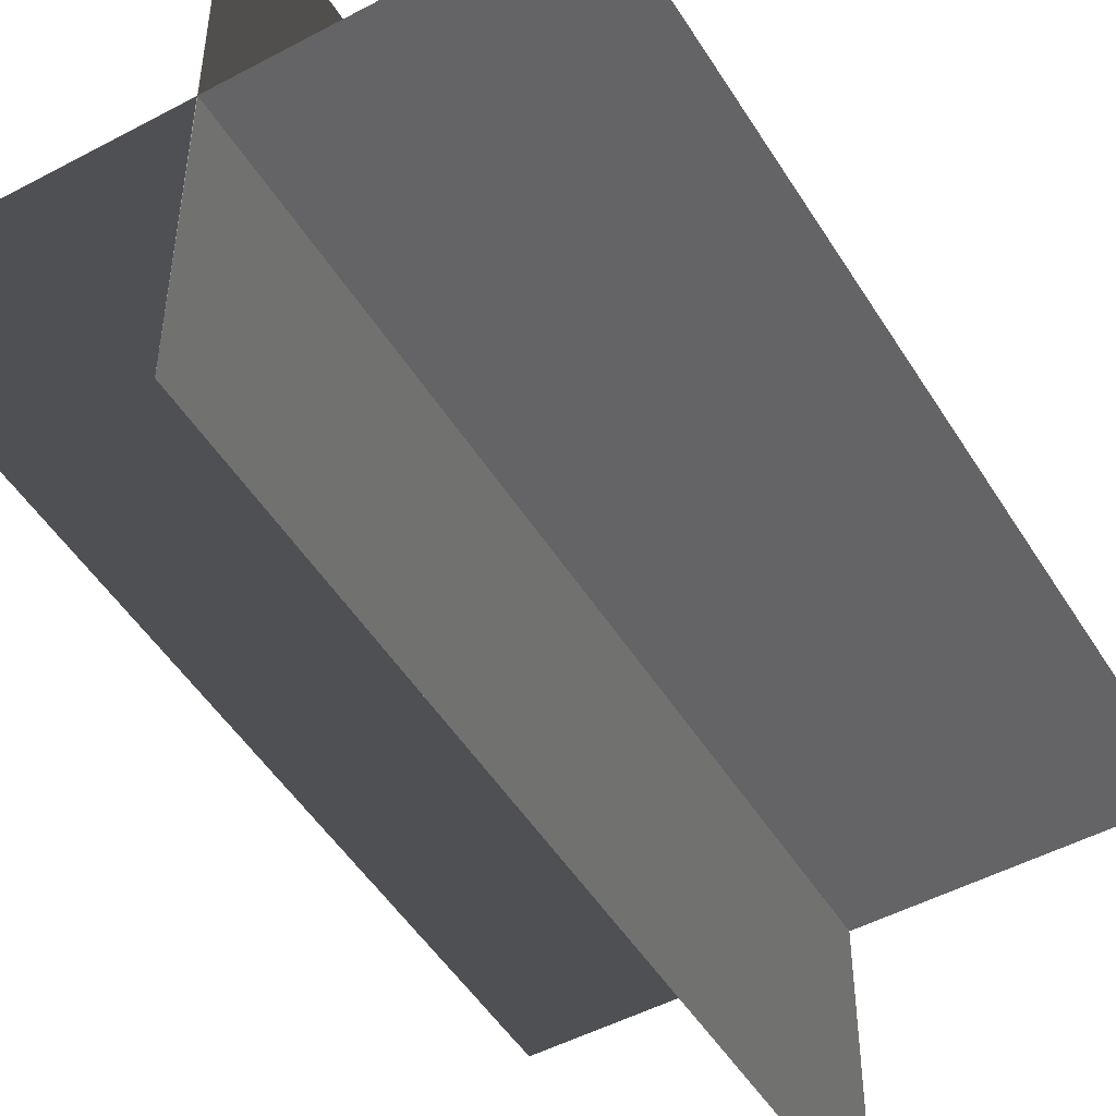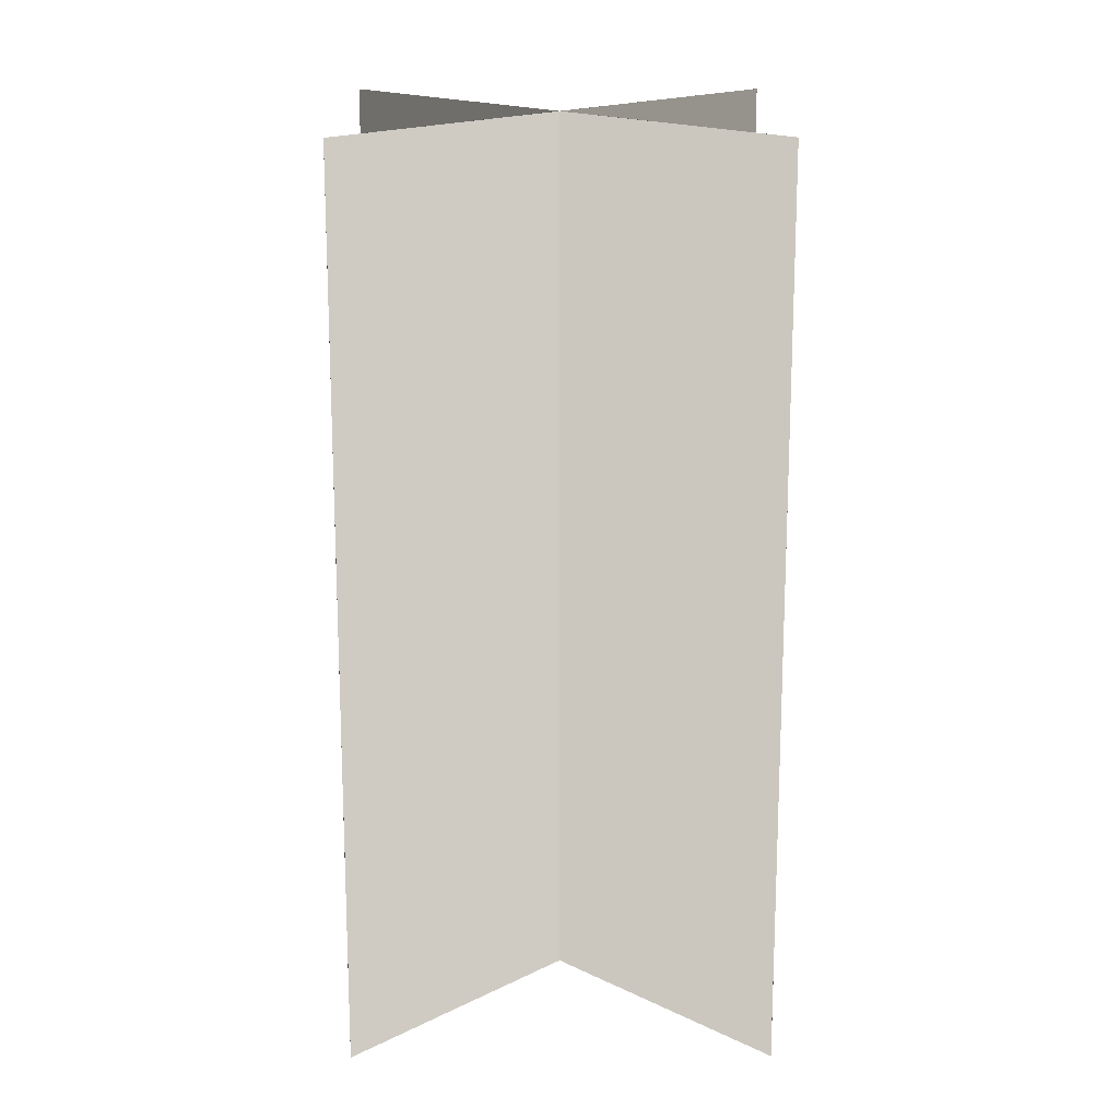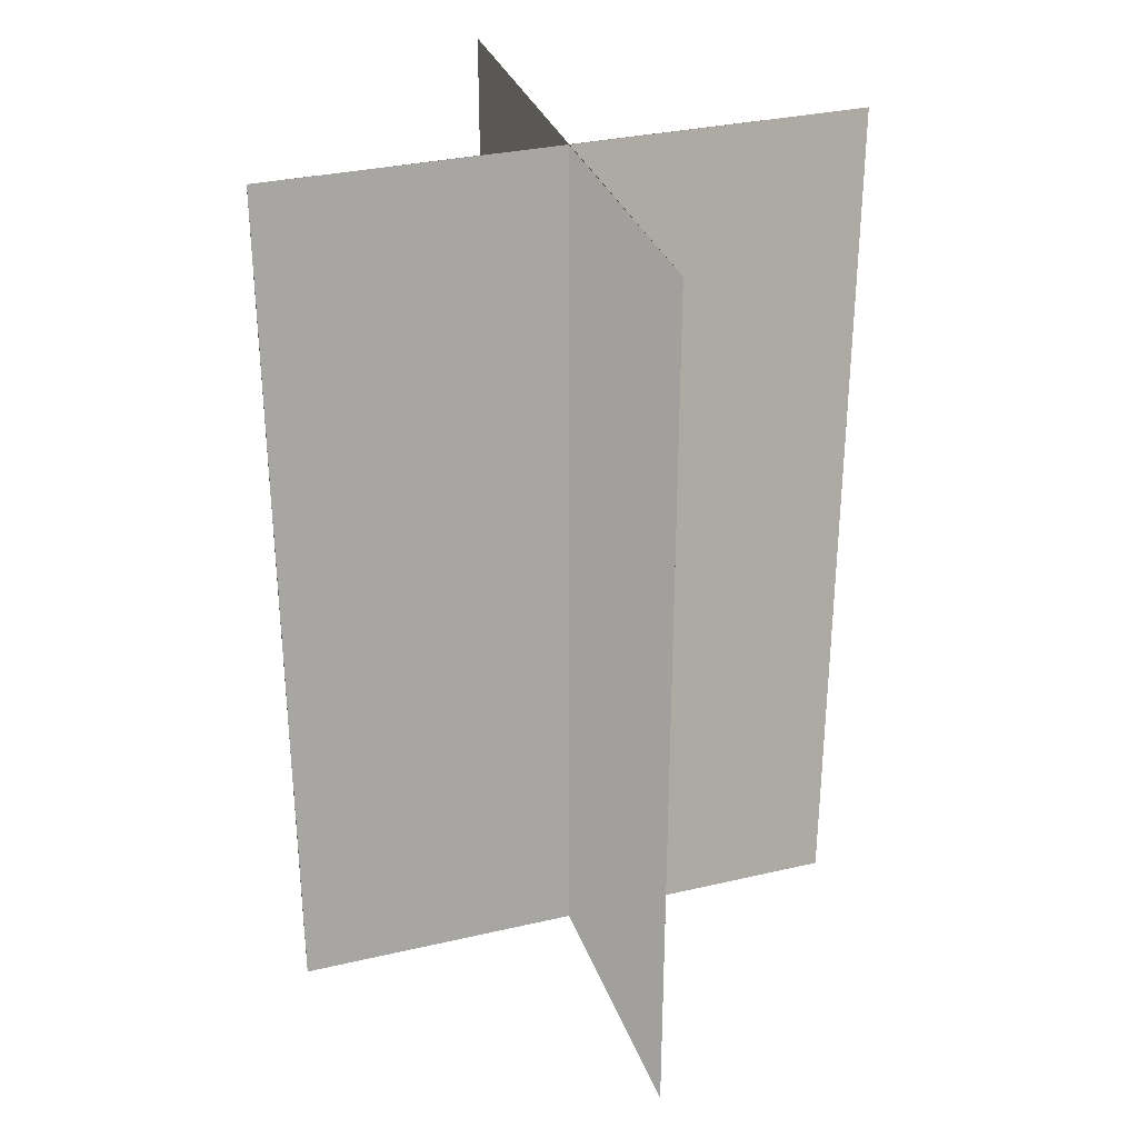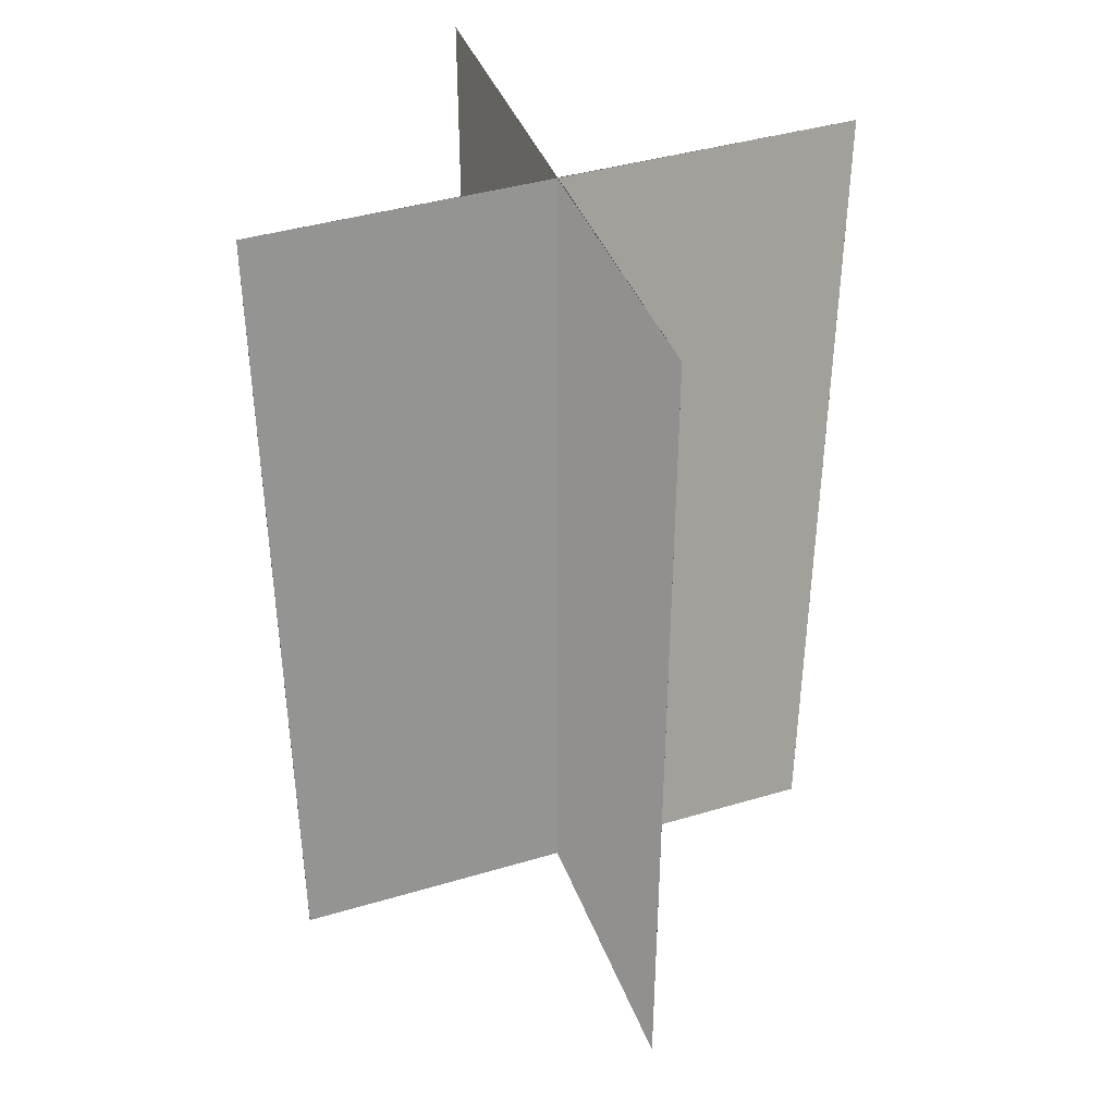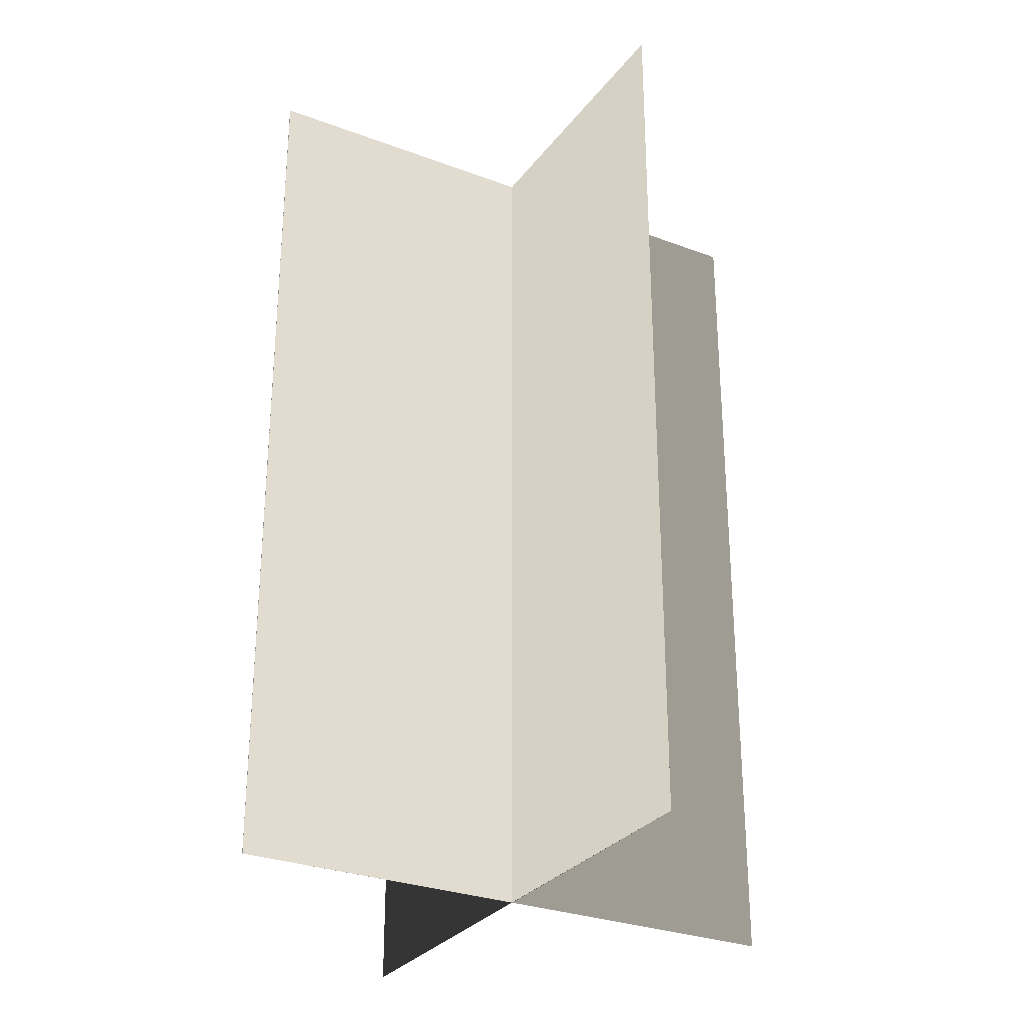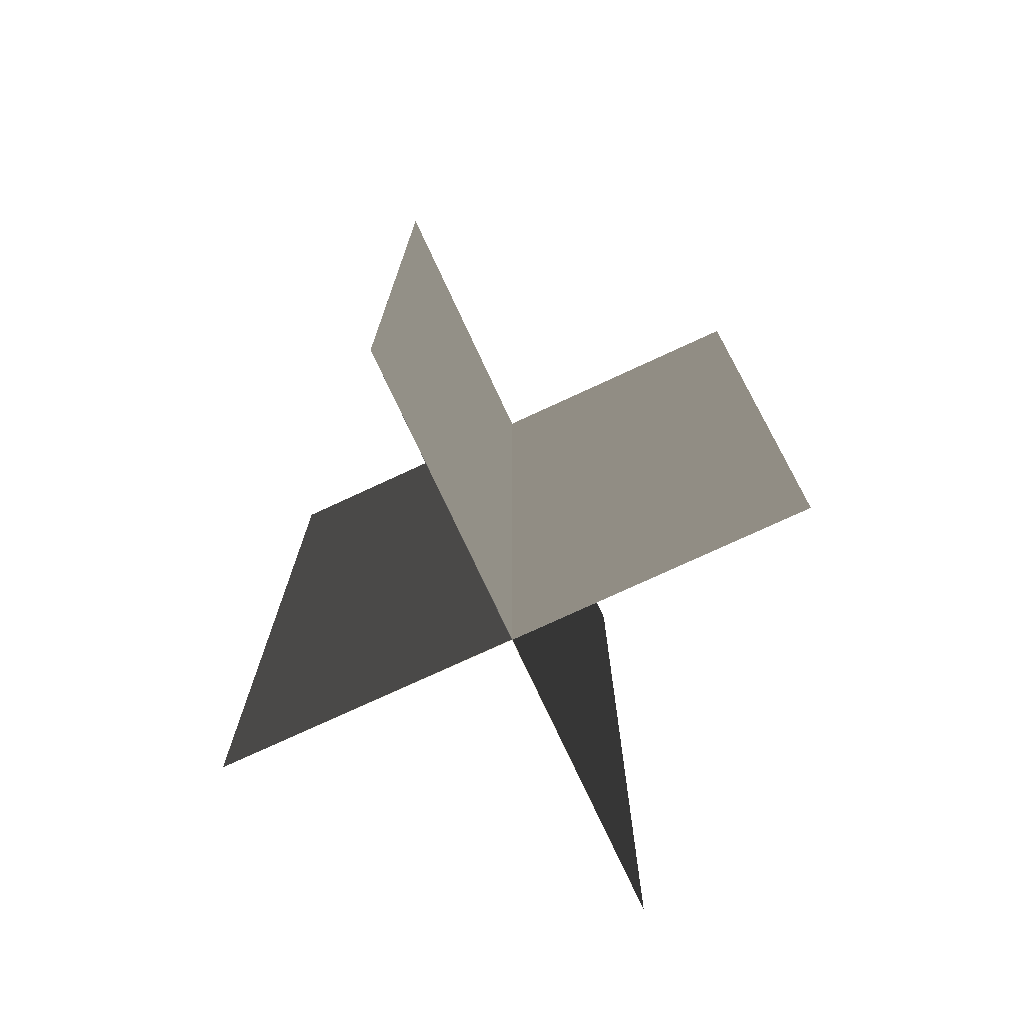
<metadata>
{"format":"obj","ext":"obj","renderer":"f3d","projection":"perspective","resolution":1024,"background":"white","views":[{"elev":-49.3,"azim":30.6,"up":"+Z"},{"elev":17.2,"azim":-135.4,"up":"+Y"},{"elev":32.1,"azim":-108.1,"up":"+Y"},{"elev":41.2,"azim":160.1,"up":"+Y"},{"elev":-29.0,"azim":60.7,"up":"+Y"},{"elev":-75.1,"azim":114.9,"up":"+Y"}]}
</metadata>
<code>
v -7.338 0 0
v 0 0 0.006
v -7.338 22.5 0
v 0 22.5 0.006
v 7.338 0 0
v 0 0 -0.006
v 7.338 22.5 0
v 0 22.5 -0.006
v 0 0 7.338
v 0.006 0 0
v 0 22.5 7.338
v 0.006 22.5 0
v 0 0 -7.338
v -0.006 0 0
v 0 22.5 -7.338
v -0.006 22.5 0
g CreateFan
f 1 2 4 3
f 5 6 8 7
f 5 7 4 2
f 1 3 8 6
f 9 10 12 11
f 13 14 16 15
f 13 15 12 10
f 9 11 16 14

</code>
